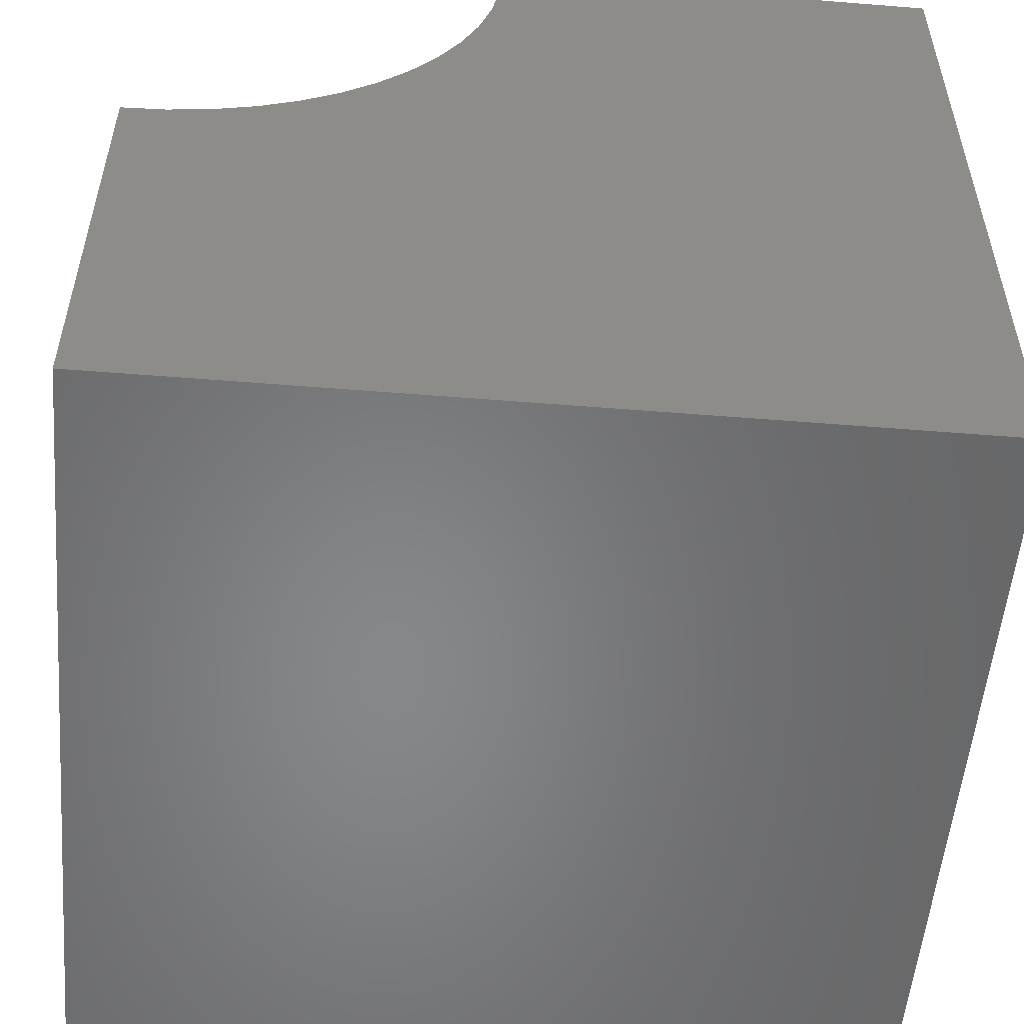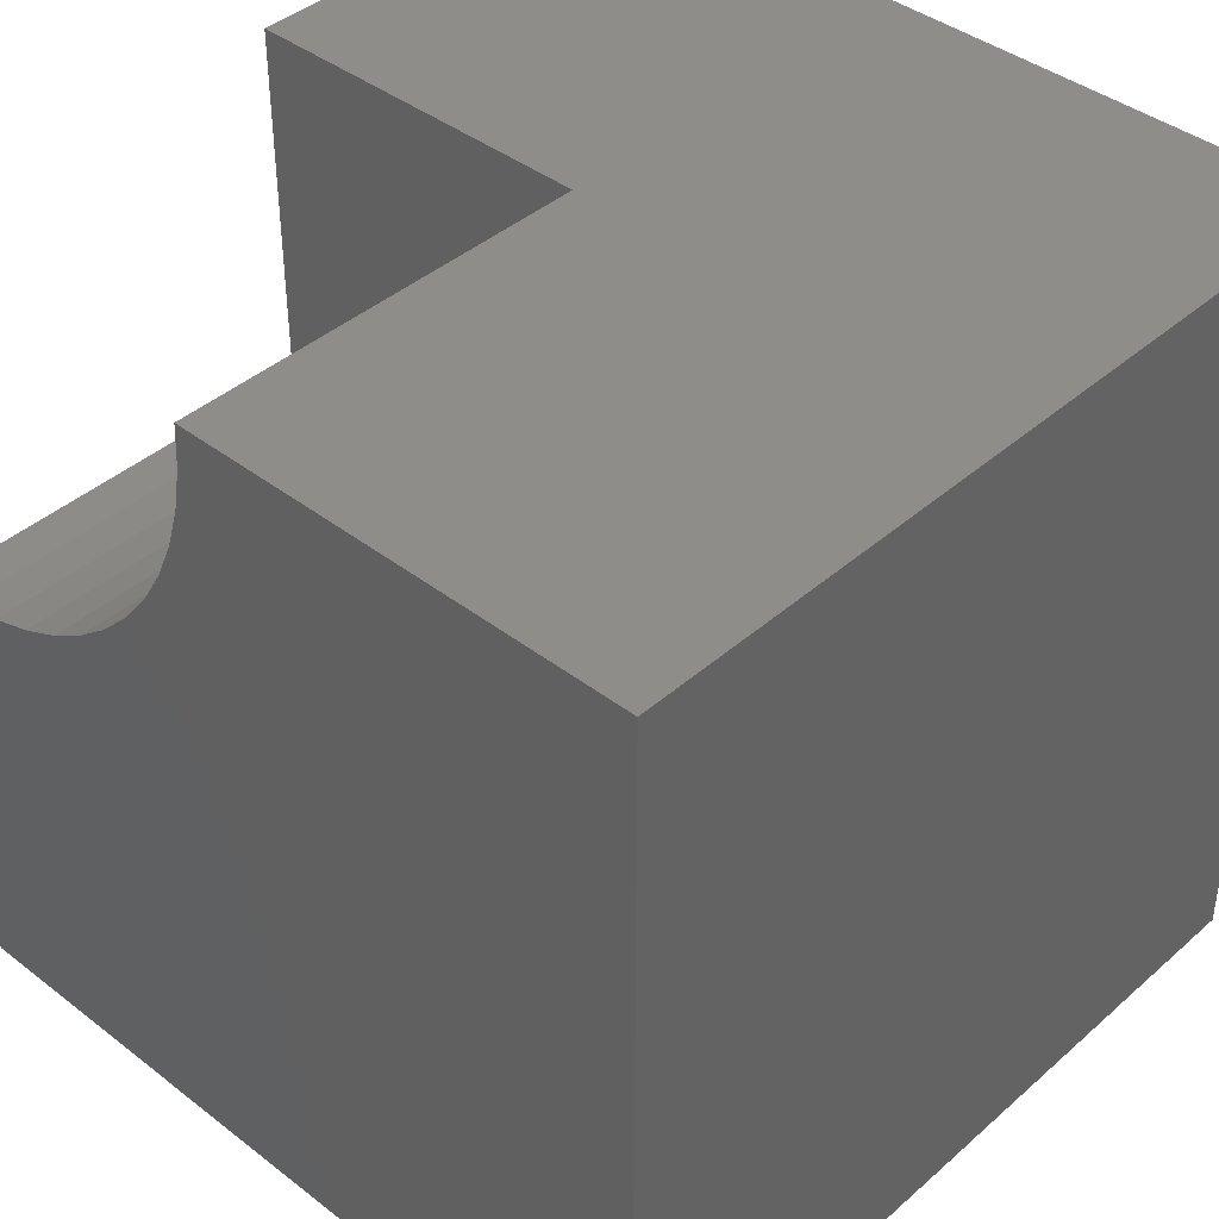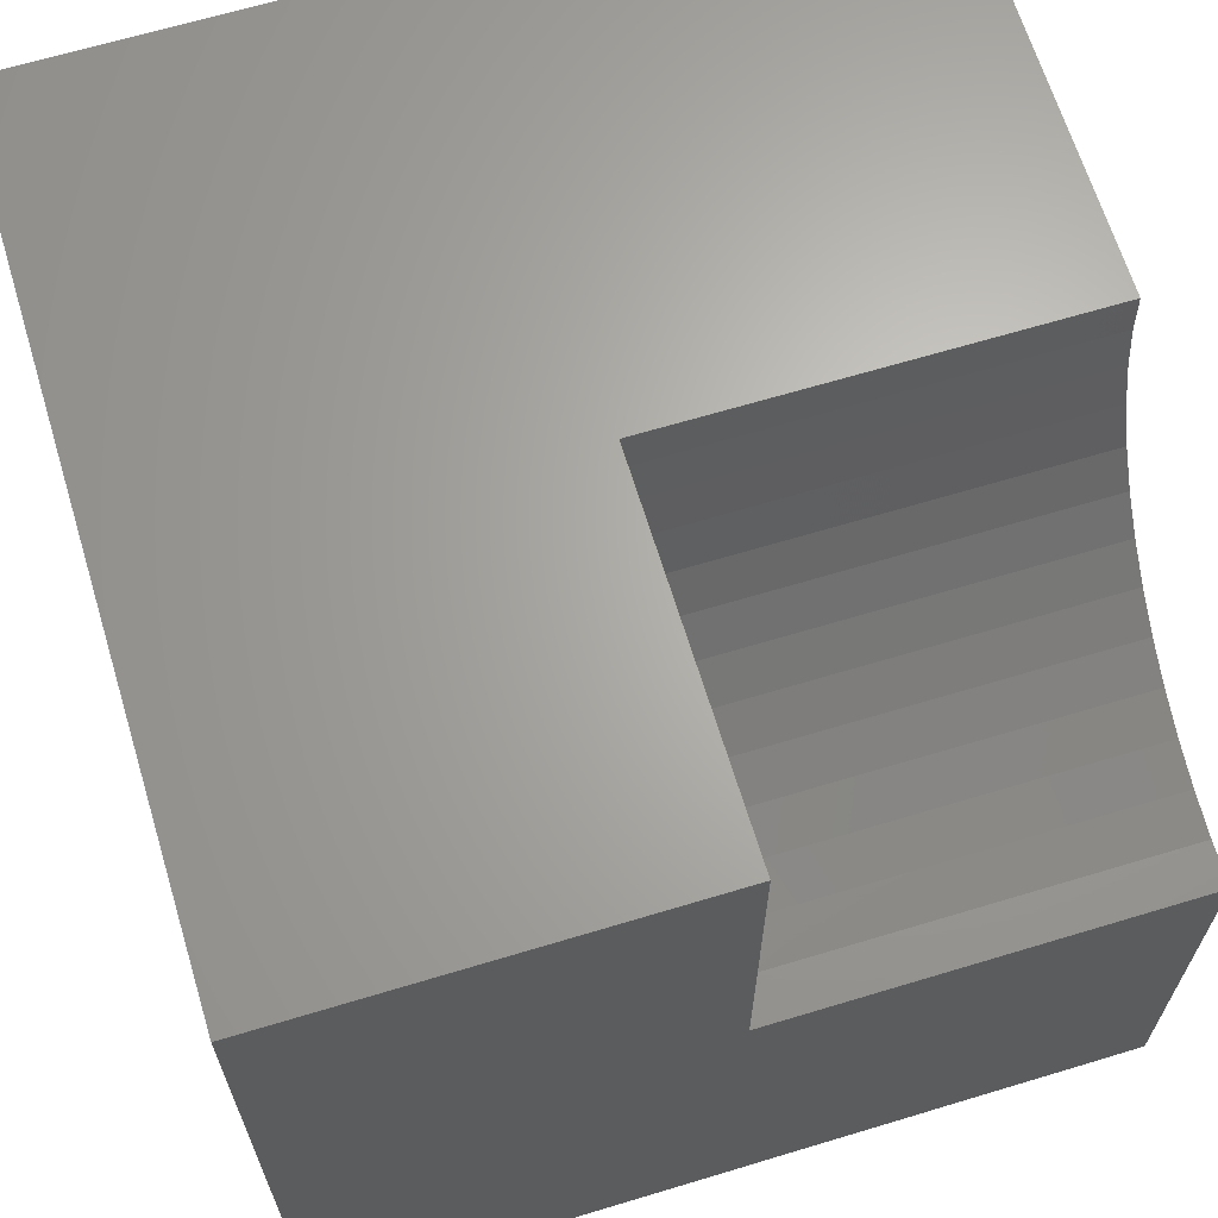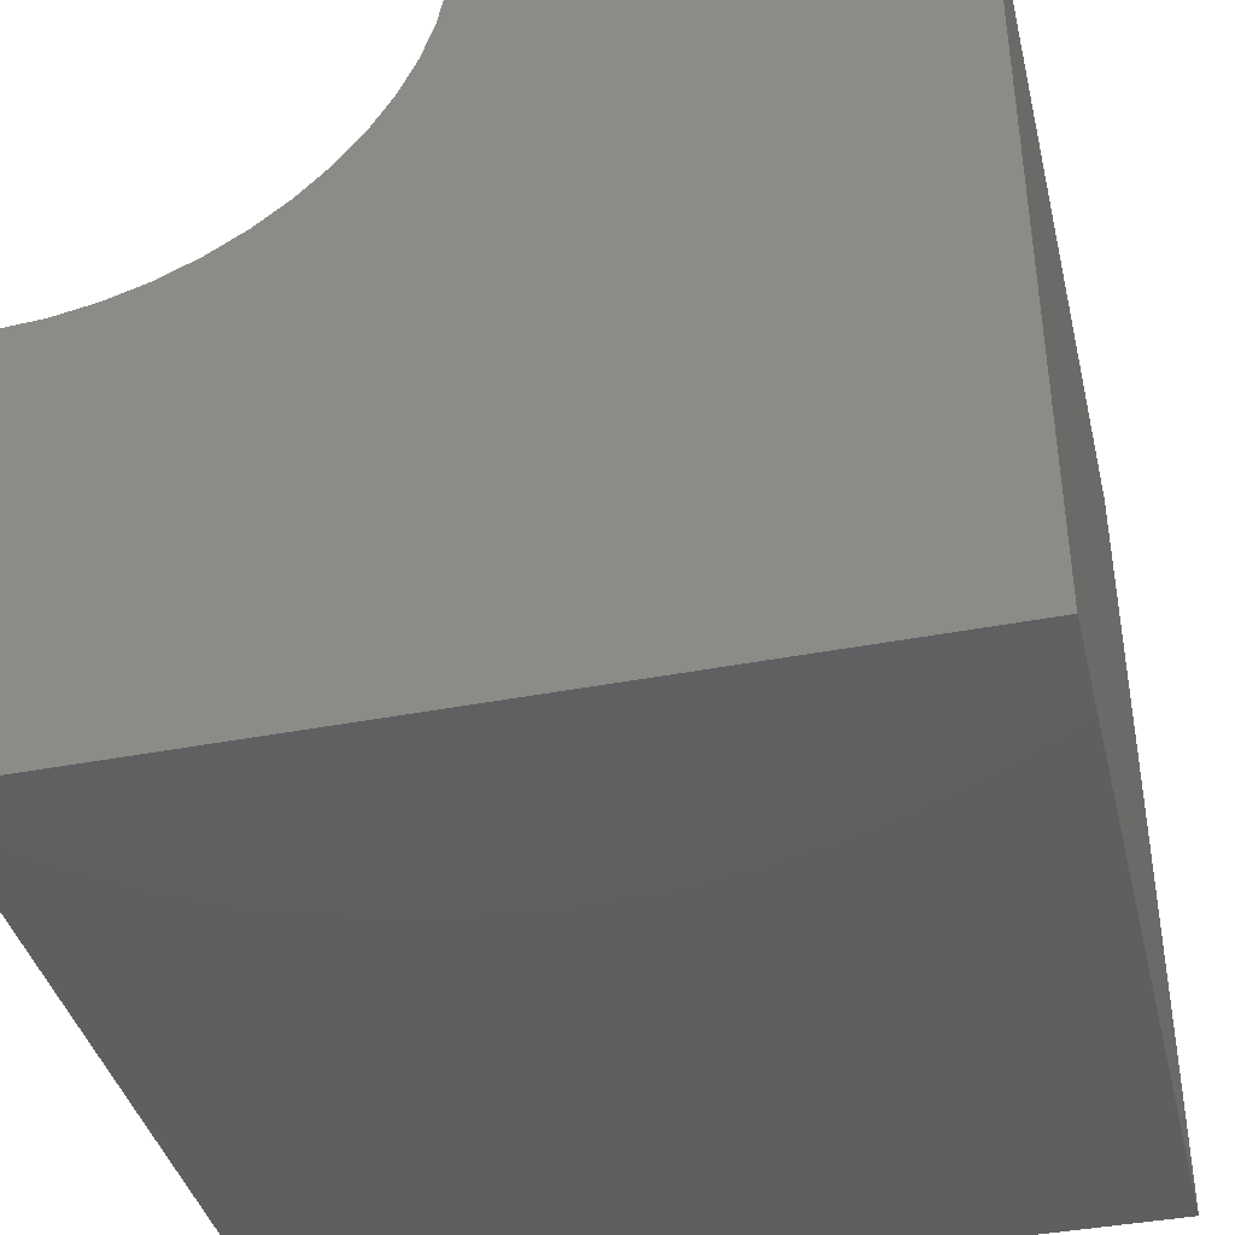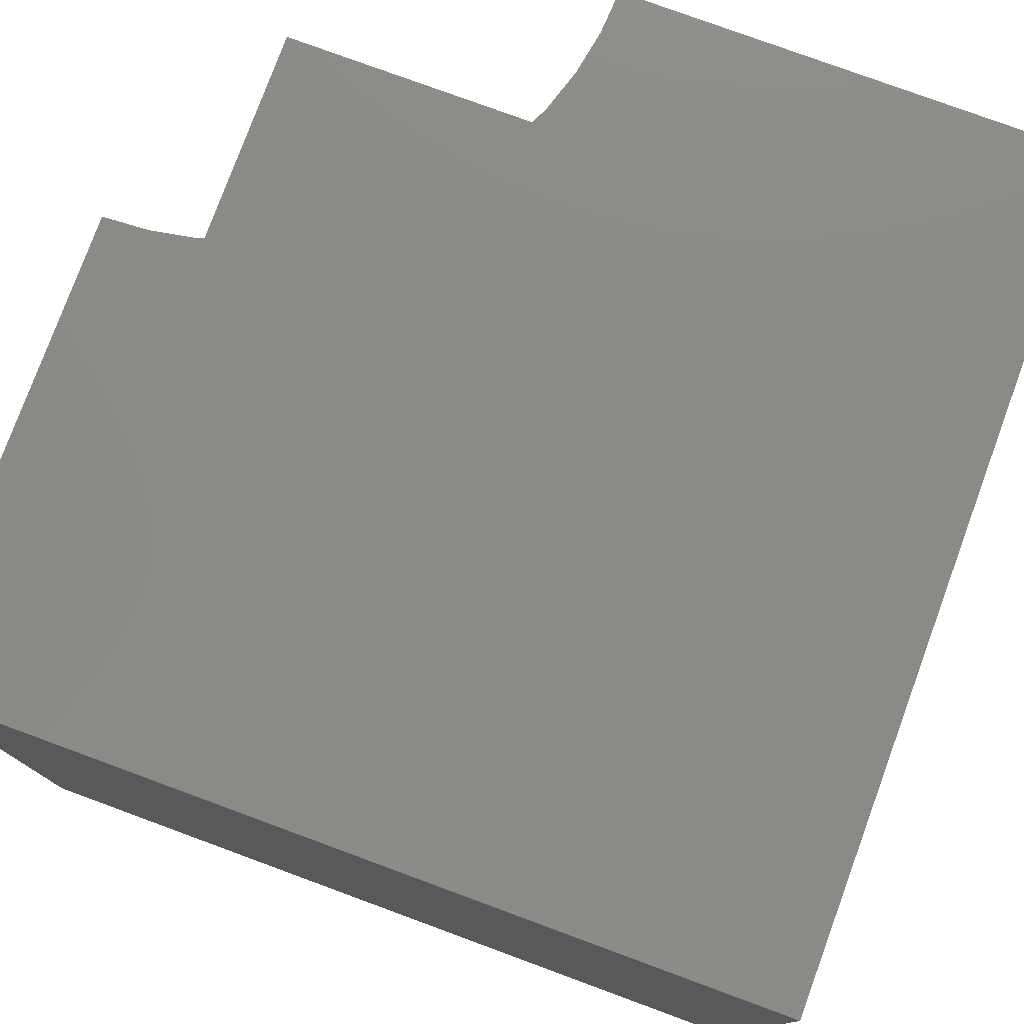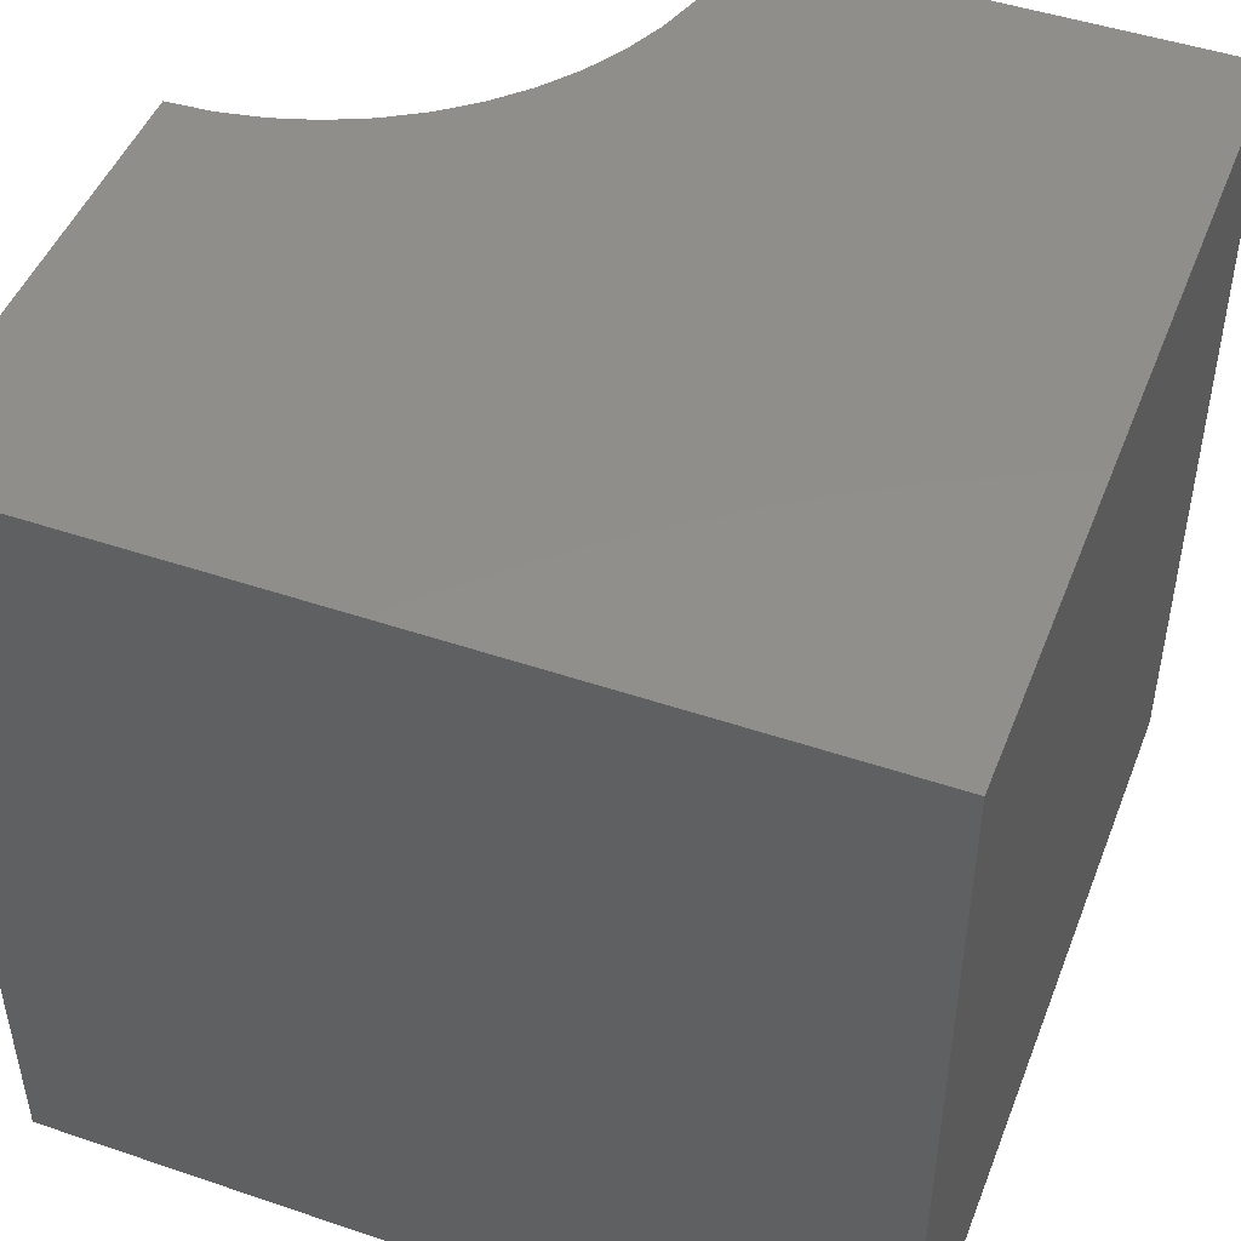
<metadata>
{"format":"stl","ext":"stl","renderer":"f3d","projection":"perspective","resolution":1024,"background":"white","views":[{"elev":-53.9,"azim":-4.9,"up":"+Y"},{"elev":40.9,"azim":43.2,"up":"+Y"},{"elev":65.7,"azim":-106.9,"up":"+Y"},{"elev":-39.9,"azim":13.5,"up":"+Y"},{"elev":78.0,"azim":20.2,"up":"+Z"},{"elev":47.6,"azim":20.9,"up":"+Z"}]}
</metadata>
<code>
# stl→obj: 38 verts, 68 faces
v 0 10 4.926
v 0 10 0
v 0 5.56 4.926
v 0 0 0
v 0 5.56 10
v 0 0 10
v 0.5351 5.593 10
v 2.944 6.677 10
v 2.522 6.346 10
v 10 0 10
v 4.44 10 10
v 4.407 9.465 10
v 10 10 10
v 4.311 8.938 10
v 4.151 8.426 10
v 3.931 7.937 10
v 3.654 7.478 10
v 3.323 7.056 10
v 2.063 6.069 10
v 1.574 5.849 10
v 1.062 5.689 10
v 10 10 0
v 10 0 0
v 4.44 10 4.926
v -8.155e-16 5.56 4.926
v -8.155e-16 5.56 10
v 0.5351 5.593 4.926
v 1.062 5.689 4.926
v 1.574 5.849 4.926
v 2.063 6.069 4.926
v 2.522 6.346 4.926
v 2.944 6.677 4.926
v 3.323 7.056 4.926
v 3.654 7.478 4.926
v 3.931 7.937 4.926
v 4.151 8.426 4.926
v 4.311 8.938 4.926
v 4.407 9.465 4.926
f 1 2 3
f 3 2 4
f 3 4 5
f 5 4 6
f 7 5 6
f 8 9 10
f 11 12 13
f 13 12 14
f 13 14 10
f 10 14 15
f 10 15 16
f 16 17 10
f 10 17 18
f 10 18 8
f 9 19 10
f 10 19 20
f 10 20 6
f 6 20 21
f 6 21 7
f 22 13 23
f 23 13 10
f 2 22 4
f 4 22 23
f 11 13 24
f 24 13 22
f 24 22 1
f 1 22 2
f 23 10 4
f 4 10 6
f 25 26 7
f 25 7 27
f 27 7 21
f 27 21 28
f 28 21 20
f 28 20 29
f 29 20 19
f 29 19 30
f 30 19 9
f 30 9 31
f 31 9 8
f 31 8 32
f 32 8 18
f 32 18 33
f 33 18 17
f 33 17 34
f 34 17 16
f 34 16 35
f 35 16 15
f 35 15 36
f 36 15 14
f 36 14 37
f 37 14 12
f 37 12 38
f 38 12 11
f 38 11 24
f 1 25 27
f 27 28 1
f 1 28 29
f 1 29 30
f 33 34 1
f 1 34 35
f 1 35 36
f 30 31 1
f 1 31 32
f 1 32 33
f 36 37 1
f 1 37 38
f 1 38 24

</code>
